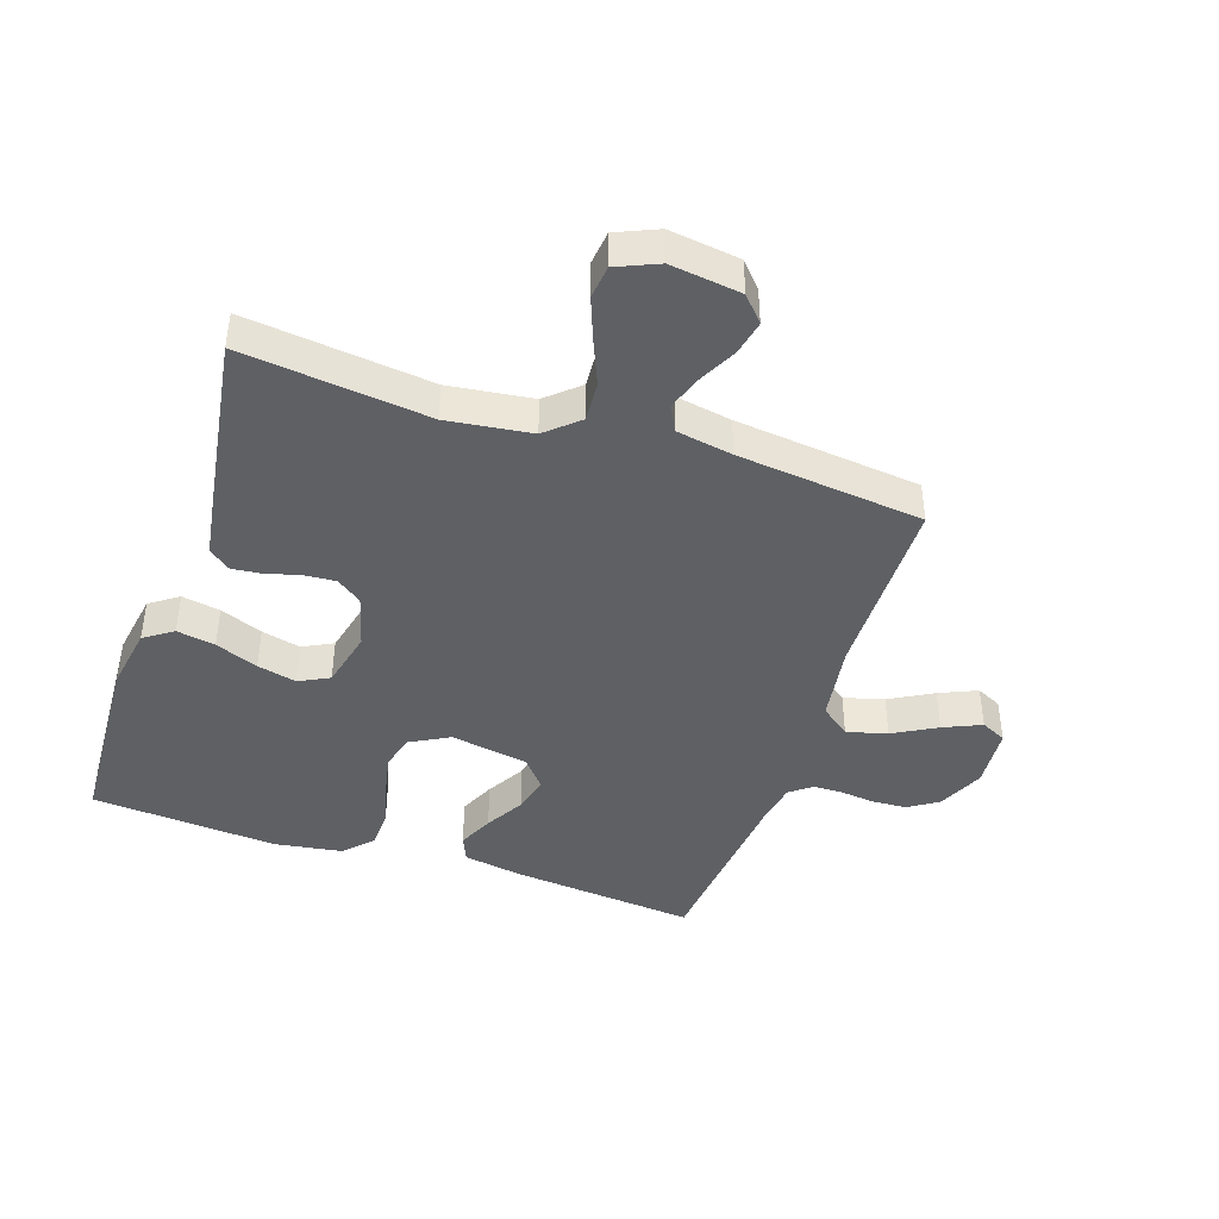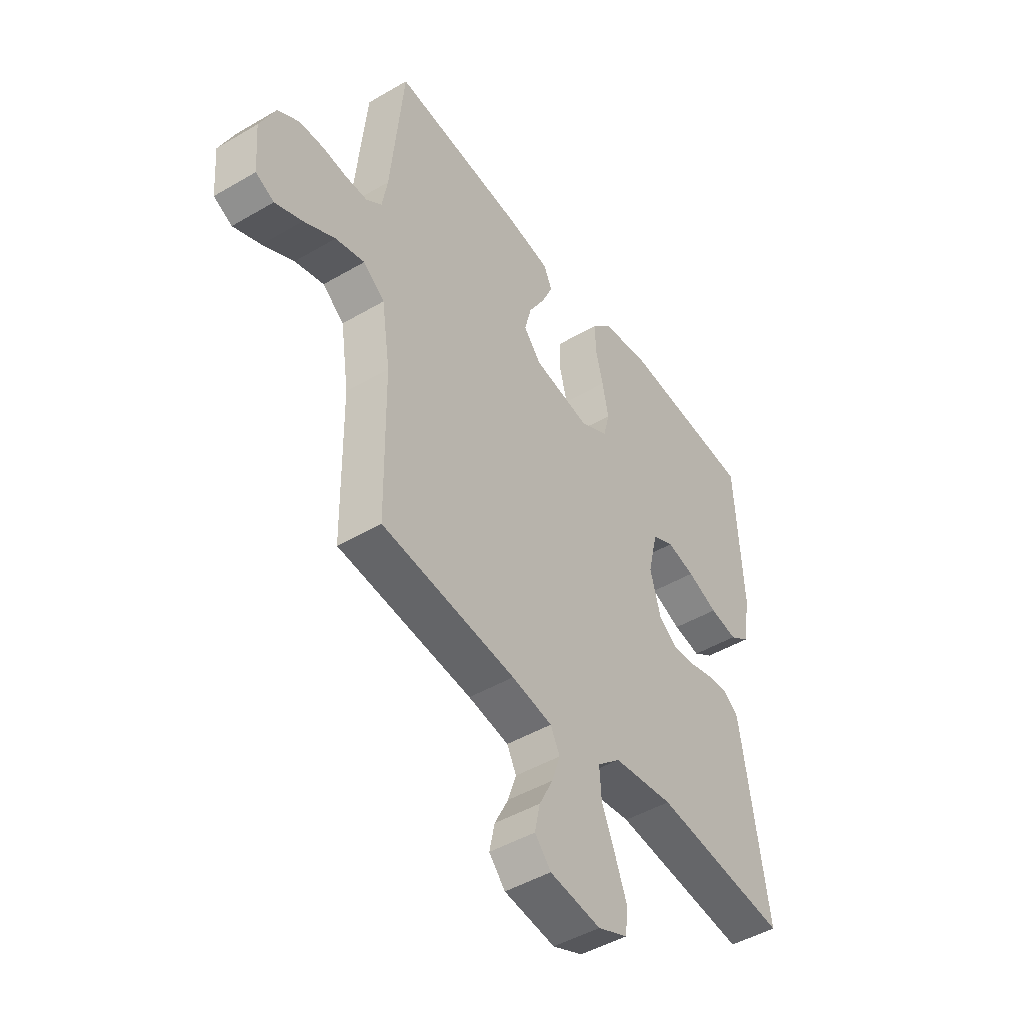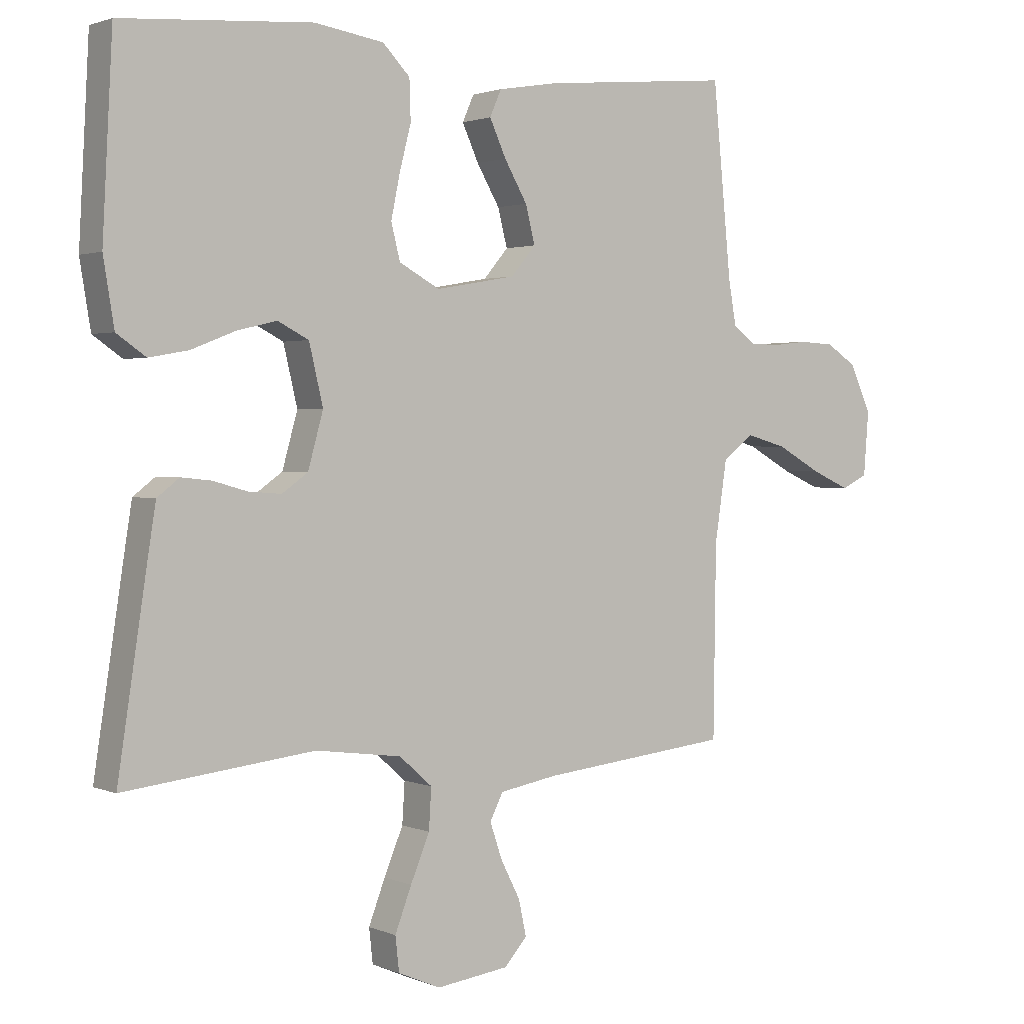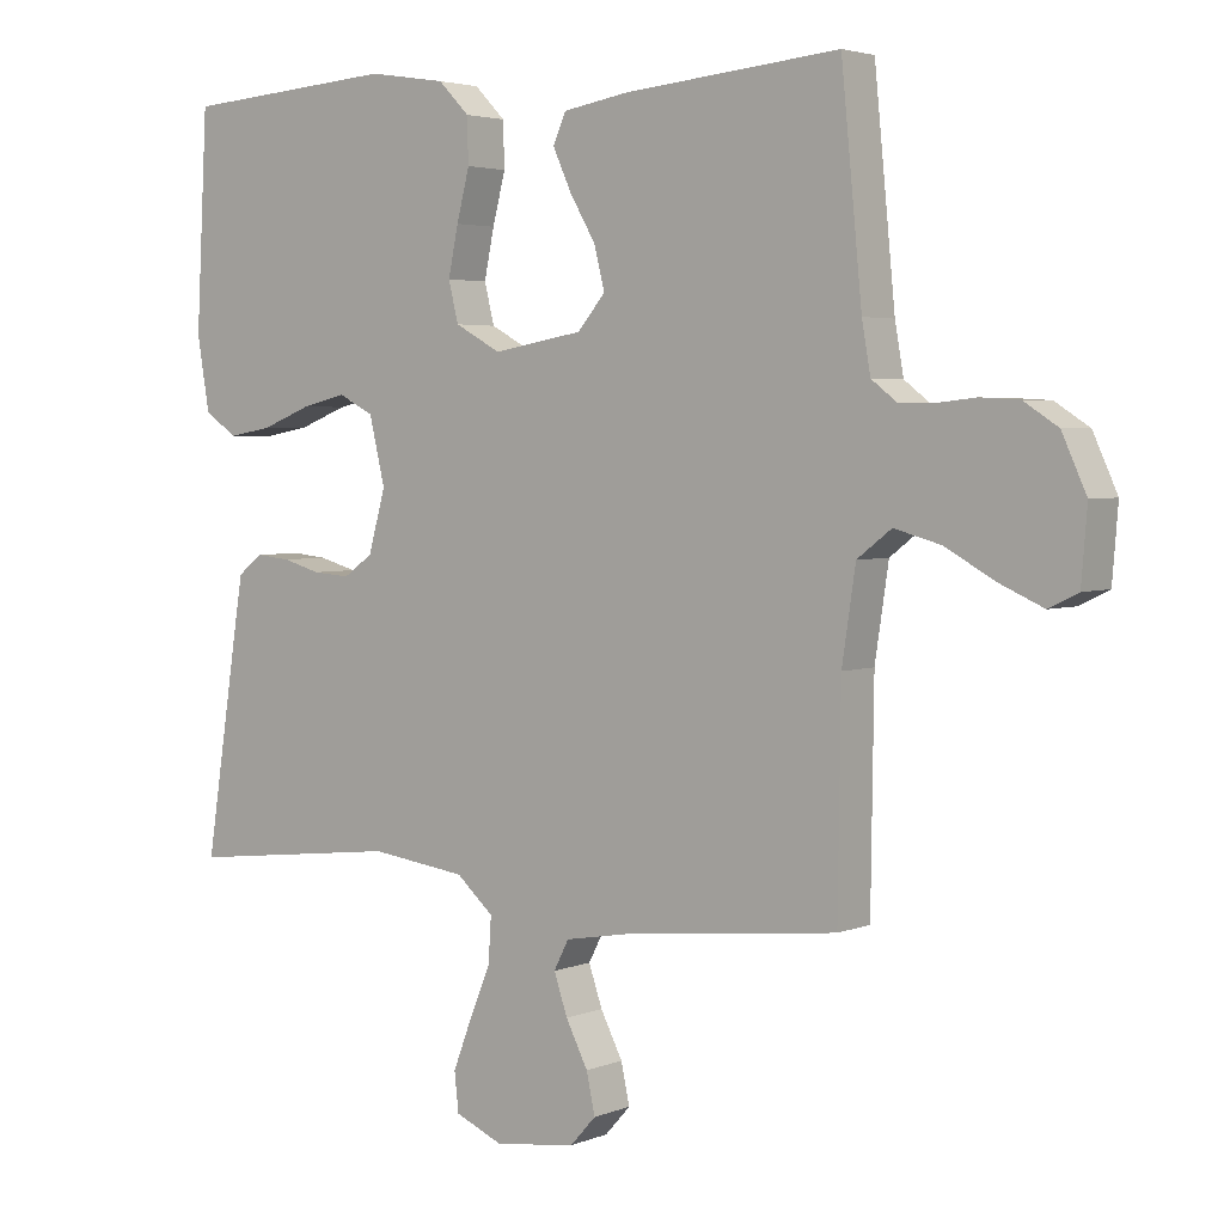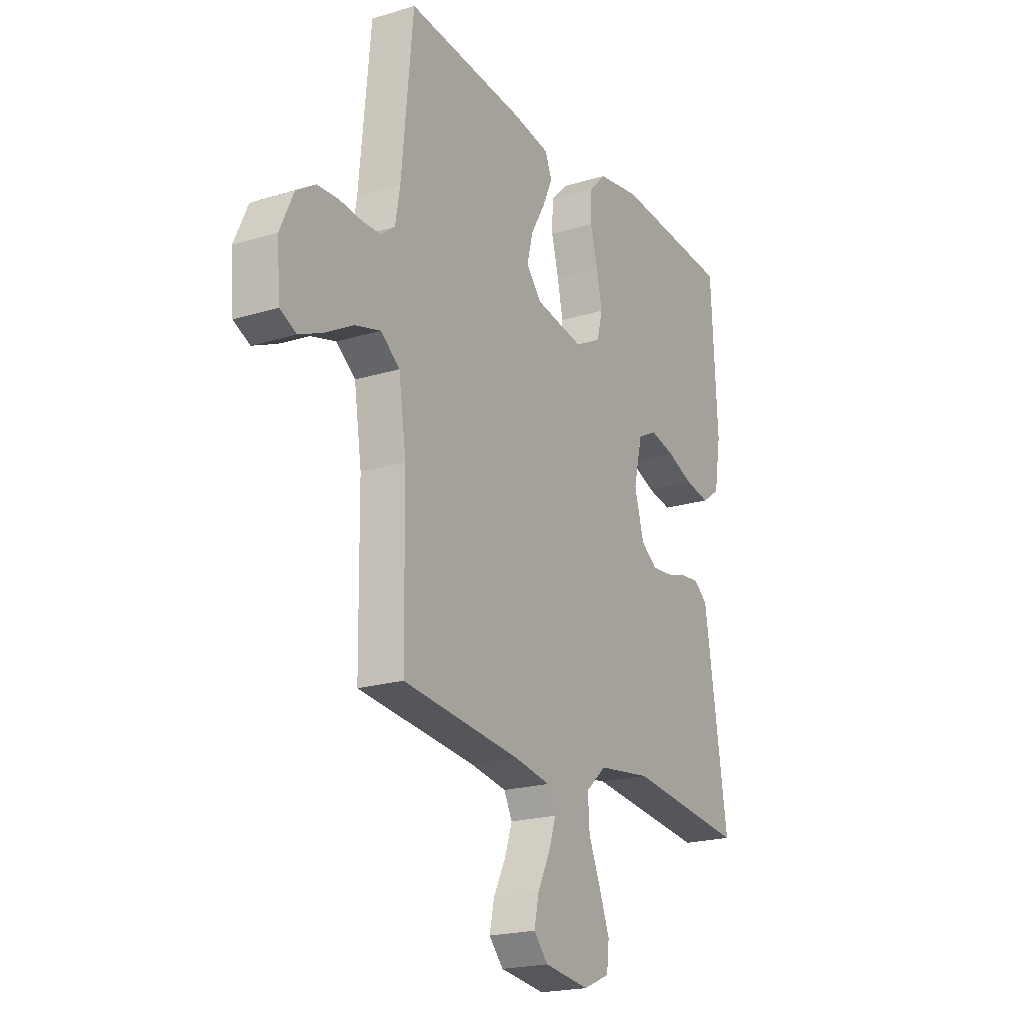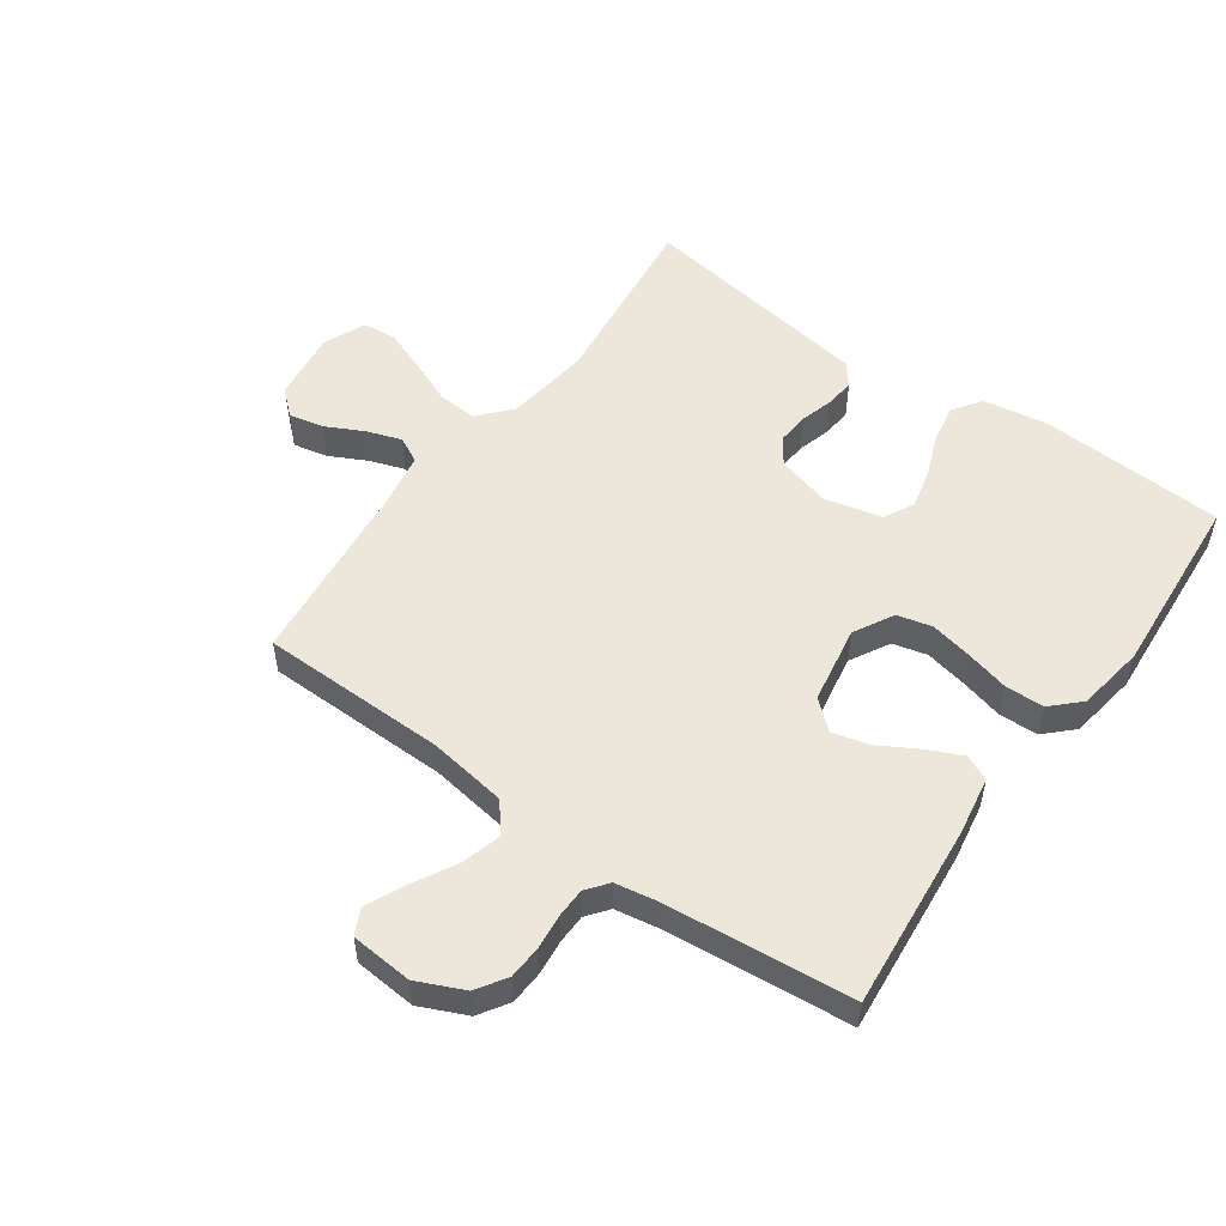
<metadata>
{"format":"obj","ext":"obj","renderer":"f3d","projection":"perspective","resolution":1024,"background":"white","views":[{"elev":-42.9,"azim":161.4,"up":"+Y"},{"elev":-46.8,"azim":-56.3,"up":"+Z"},{"elev":1.8,"azim":145.1,"up":"+Z"},{"elev":3.5,"azim":-142.7,"up":"+Z"},{"elev":-20.6,"azim":-61.0,"up":"+Z"},{"elev":53.0,"azim":-54.5,"up":"+Y"}]}
</metadata>
<code>
v -0.5 0.07 -0.5
v -0.504 0.07 -0.2
v -0.523 0.07 -0.073
v -0.571 0.07 -0.036
v -0.636 0.07 -0.054
v -0.706 0.07 -0.093
v -0.767 0.07 -0.12
v -0.808 0.07 -0.1
v -0.816 0.07 0
v -0.782 0.07 0.075
v -0.734 0.07 0.106
v -0.679 0.07 0.109
v -0.624 0.07 0.103
v -0.576 0.07 0.104
v -0.541 0.07 0.131
v -0.529 0.07 0.2
v -0.5 0.07 0.5
v -0.2 0.07 0.472
v -0.106 0.07 0.456
v -0.088 0.07 0.415
v -0.114 0.07 0.358
v -0.15 0.07 0.296
v -0.165 0.07 0.237
v -0.126 0.07 0.191
v 0 0.07 0.169
v 0.064 0.07 0.204
v 0.078 0.07 0.26
v 0.064 0.07 0.328
v 0.046 0.07 0.398
v 0.048 0.07 0.461
v 0.091 0.07 0.505
v 0.2 0.07 0.522
v 0.5 0.07 0.5
v 0.516 0.07 0.2
v 0.499 0.07 0.097
v 0.453 0.07 0.065
v 0.391 0.07 0.076
v 0.322 0.07 0.103
v 0.259 0.07 0.118
v 0.21 0.07 0.093
v 0.188 0.07 0
v 0.212 0.07 -0.086
v 0.253 0.07 -0.115
v 0.305 0.07 -0.111
v 0.358 0.07 -0.096
v 0.406 0.07 -0.091
v 0.441 0.07 -0.118
v 0.454 0.07 -0.2
v 0.5 0.07 -0.5
v 0.2 0.07 -0.466
v 0.065 0.07 -0.484
v 0.013 0.07 -0.53
v 0.017 0.07 -0.594
v 0.047 0.07 -0.666
v 0.073 0.07 -0.734
v 0.067 0.07 -0.788
v 0 0.07 -0.817
v -0.114 0.07 -0.802
v -0.15 0.07 -0.762
v -0.138 0.07 -0.706
v -0.107 0.07 -0.645
v -0.088 0.07 -0.589
v -0.109 0.07 -0.548
v -0.2 0.07 -0.532
v -0.5 0 -0.5
v -0.504 0 -0.2
v -0.523 0 -0.073
v -0.571 0 -0.036
v -0.636 0 -0.054
v -0.706 0 -0.093
v -0.767 0 -0.12
v -0.808 0 -0.1
v -0.816 0 0
v -0.782 0 0.075
v -0.734 0 0.106
v -0.679 0 0.109
v -0.624 0 0.103
v -0.576 0 0.104
v -0.541 0 0.131
v -0.529 0 0.2
v -0.5 0 0.5
v -0.2 0 0.472
v -0.106 0 0.456
v -0.088 0 0.415
v -0.114 0 0.358
v -0.15 0 0.296
v -0.165 0 0.237
v -0.126 0 0.191
v 0 0 0.169
v 0.064 0 0.204
v 0.078 0 0.26
v 0.064 0 0.328
v 0.046 0 0.398
v 0.048 0 0.461
v 0.091 0 0.505
v 0.2 0 0.522
v 0.5 0 0.5
v 0.516 0 0.2
v 0.499 0 0.097
v 0.453 0 0.065
v 0.391 0 0.076
v 0.322 0 0.103
v 0.259 0 0.118
v 0.21 0 0.093
v 0.188 0 0
v 0.212 0 -0.086
v 0.253 0 -0.115
v 0.305 0 -0.111
v 0.358 0 -0.096
v 0.406 0 -0.091
v 0.441 0 -0.118
v 0.454 0 -0.2
v 0.5 0 -0.5
v 0.2 0 -0.466
v 0.065 0 -0.484
v 0.013 0 -0.53
v 0.017 0 -0.594
v 0.047 0 -0.666
v 0.073 0 -0.734
v 0.067 0 -0.788
v 0 0 -0.817
v -0.114 0 -0.802
v -0.15 0 -0.762
v -0.138 0 -0.706
v -0.107 0 -0.645
v -0.088 0 -0.589
v -0.109 0 -0.548
v -0.2 0 -0.532
f 58 59 60 61
f 58 61 62
f 57 58 62
f 56 57 62
f 53 54 55 56
f 53 56 62 63
f 47 48 49 50
f 47 50 51
f 44 45 46 47
f 43 44 47 51
f 42 43 51 52
f 35 36 37 38
f 35 38 39
f 34 35 39
f 33 34 39
f 32 33 39 40
f 28 29 30 31
f 27 28 31 32
f 26 27 32 40
f 19 20 21 22
f 17 18 19 22
f 16 17 22 23
f 15 16 23 24
f 10 11 12 13
f 10 13 14
f 9 10 14
f 8 9 14
f 5 6 7 8
f 4 5 8 14
f 3 4 14 15
f 64 1 2
f 63 64 2 3
f 52 53 63 3
f 41 42 52 3
f 25 26 40 41
f 24 25 41
f 3 15 24 41
f 125 124 123 122
f 126 125 122
f 126 122 121
f 126 121 120
f 120 119 118 117
f 127 126 120 117
f 114 113 112 111
f 115 114 111
f 111 110 109 108
f 115 111 108 107
f 116 115 107 106
f 102 101 100 99
f 103 102 99
f 103 99 98
f 103 98 97
f 104 103 97 96
f 95 94 93 92
f 96 95 92 91
f 104 96 91 90
f 86 85 84 83
f 86 83 82 81
f 87 86 81 80
f 88 87 80 79
f 77 76 75 74
f 78 77 74
f 78 74 73
f 78 73 72
f 72 71 70 69
f 78 72 69 68
f 79 78 68 67
f 66 65 128
f 67 66 128 127
f 67 127 117 116
f 67 116 106 105
f 105 104 90 89
f 105 89 88
f 105 88 79 67
f 1 65 66 2
f 2 66 67 3
f 3 67 68 4
f 4 68 69 5
f 5 69 70 6
f 6 70 71 7
f 7 71 72 8
f 8 72 73 9
f 9 73 74 10
f 10 74 75 11
f 11 75 76 12
f 12 76 77 13
f 13 77 78 14
f 14 78 79 15
f 15 79 80 16
f 16 80 81 17
f 17 81 82 18
f 18 82 83 19
f 19 83 84 20
f 20 84 85 21
f 21 85 86 22
f 22 86 87 23
f 23 87 88 24
f 24 88 89 25
f 25 89 90 26
f 26 90 91 27
f 27 91 92 28
f 28 92 93 29
f 29 93 94 30
f 30 94 95 31
f 31 95 96 32
f 32 96 97 33
f 33 97 98 34
f 34 98 99 35
f 35 99 100 36
f 36 100 101 37
f 37 101 102 38
f 38 102 103 39
f 39 103 104 40
f 40 104 105 41
f 41 105 106 42
f 42 106 107 43
f 43 107 108 44
f 44 108 109 45
f 45 109 110 46
f 46 110 111 47
f 47 111 112 48
f 48 112 113 49
f 49 113 114 50
f 50 114 115 51
f 51 115 116 52
f 52 116 117 53
f 53 117 118 54
f 54 118 119 55
f 55 119 120 56
f 56 120 121 57
f 57 121 122 58
f 58 122 123 59
f 59 123 124 60
f 60 124 125 61
f 61 125 126 62
f 62 126 127 63
f 63 127 128 64
f 64 128 65 1

</code>
